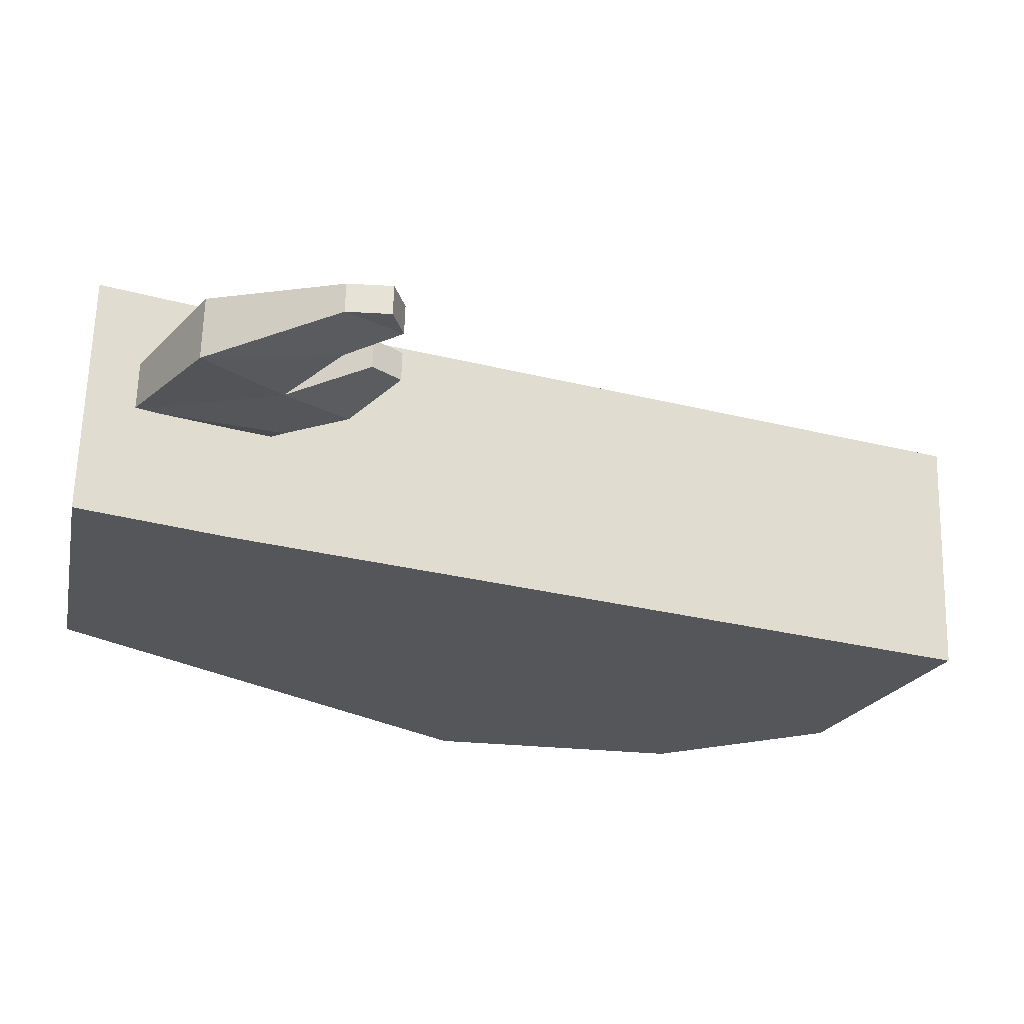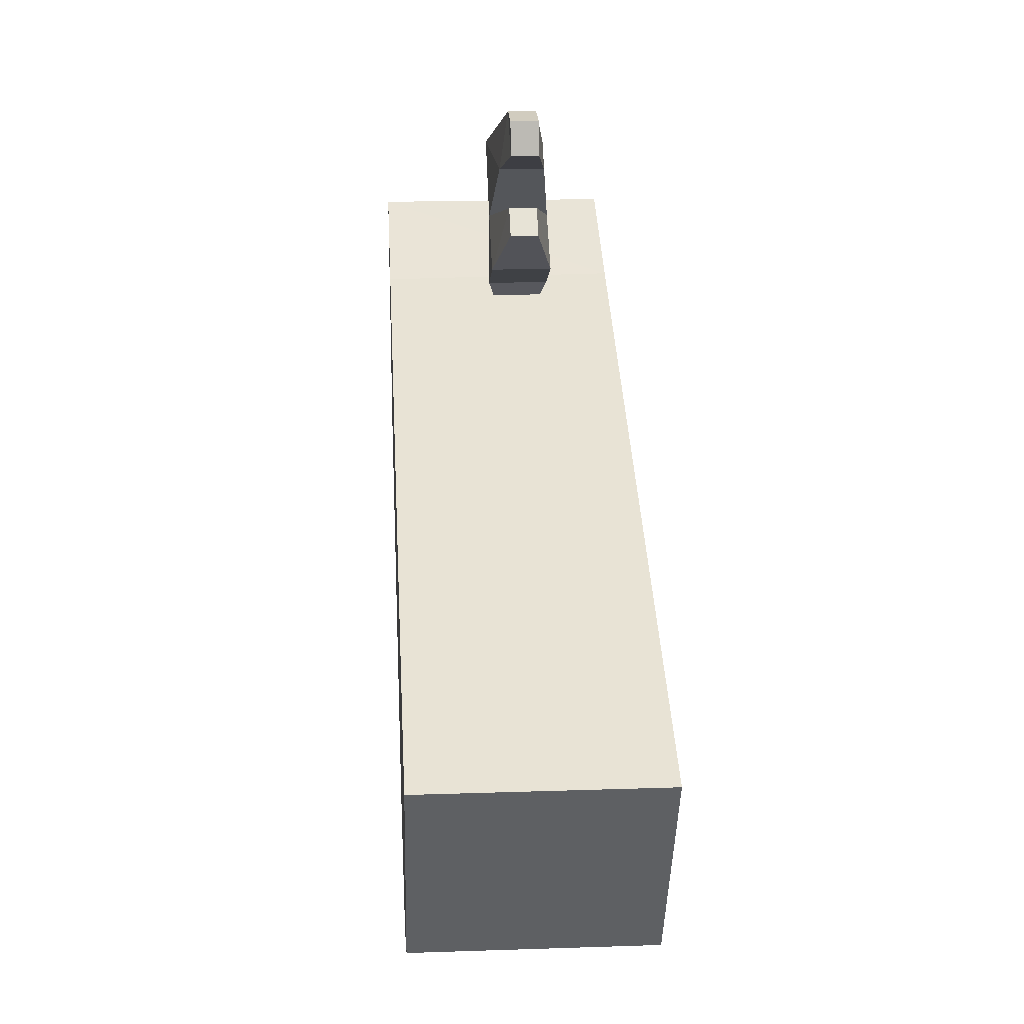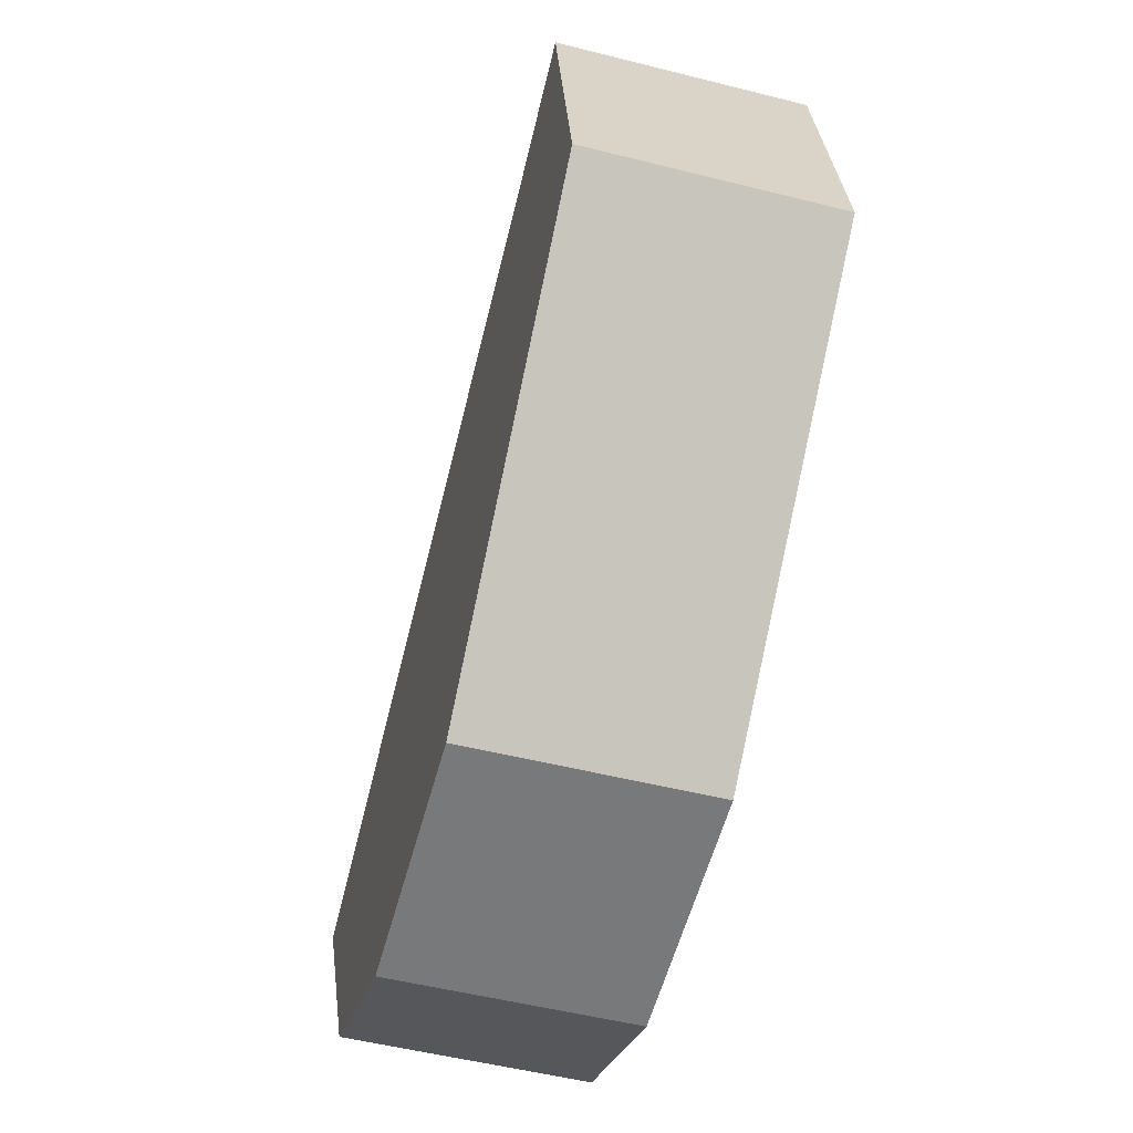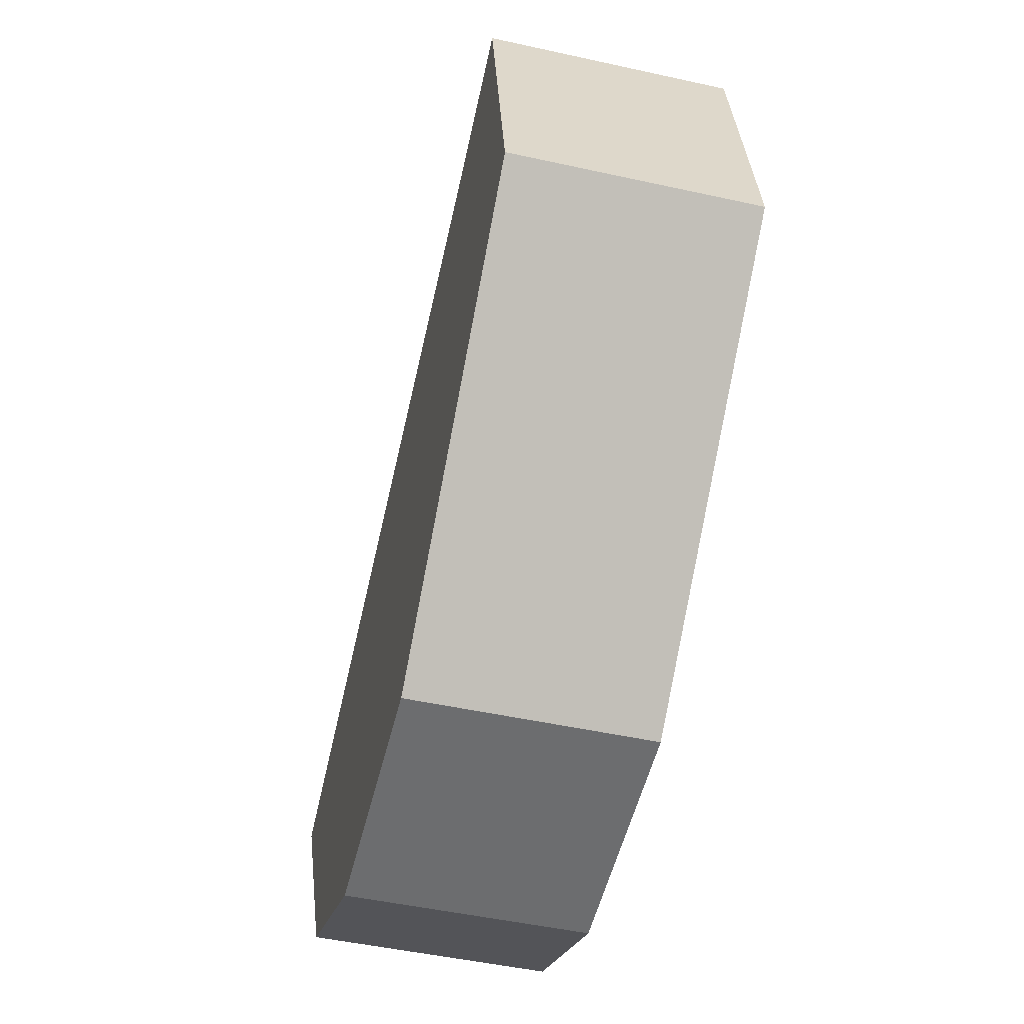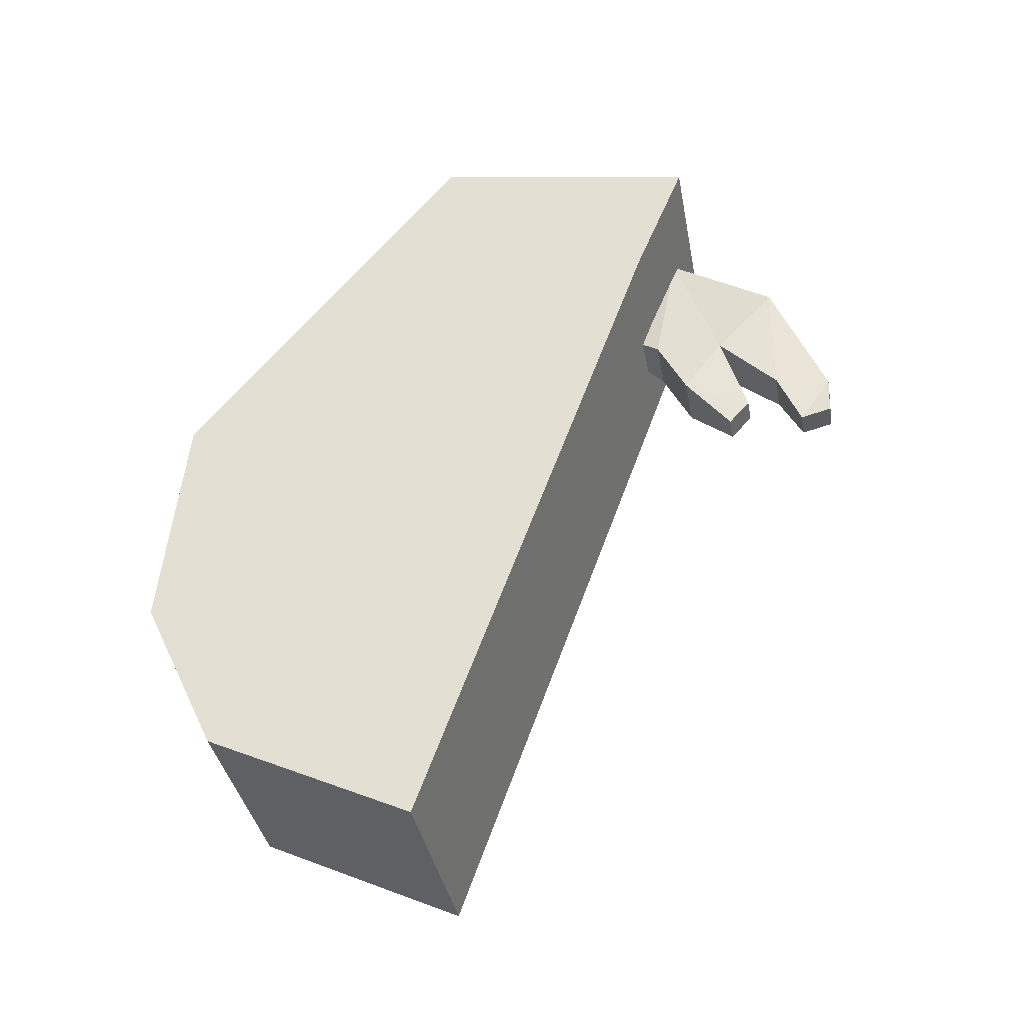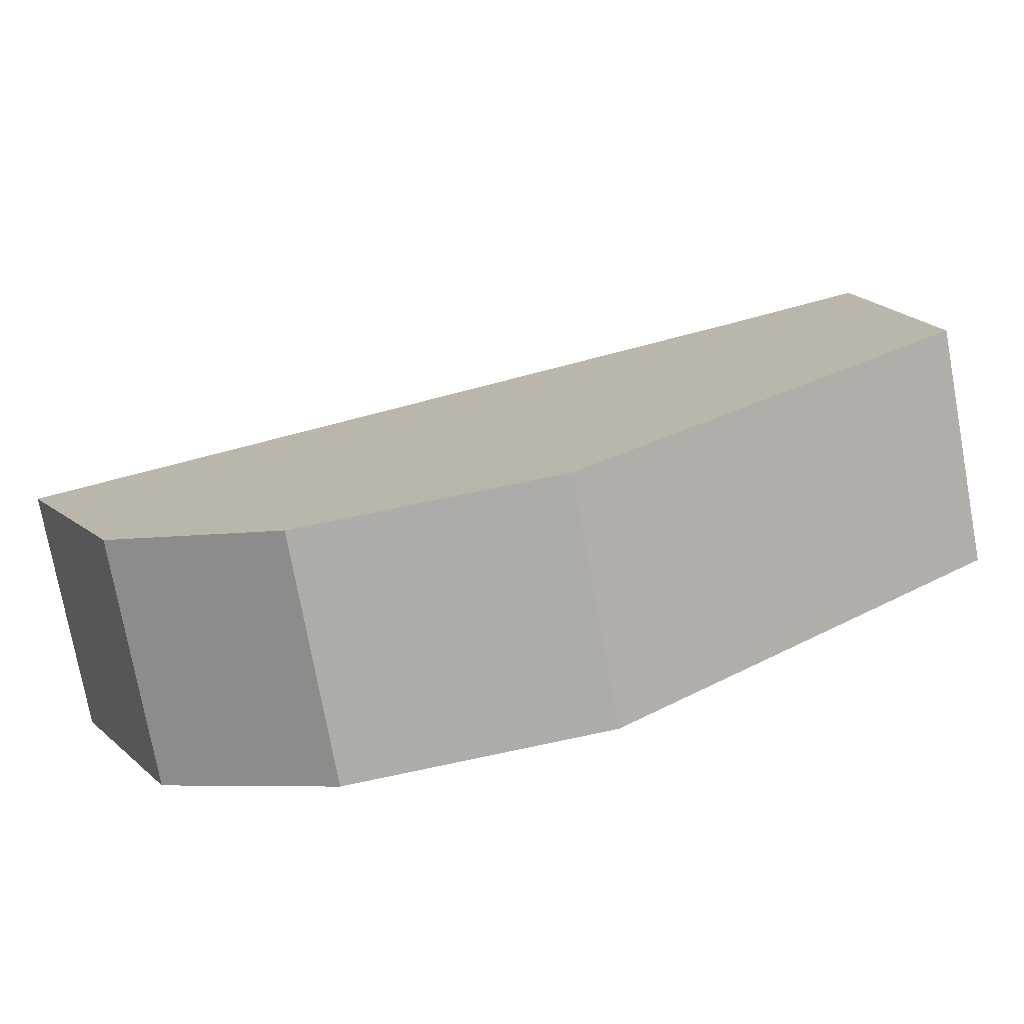
<metadata>
{"format":"obj","ext":"obj","renderer":"f3d","projection":"perspective","resolution":1024,"background":"white","views":[{"elev":64.1,"azim":91.6,"up":"+Y"},{"elev":21.0,"azim":176.6,"up":"+Y"},{"elev":-52.2,"azim":-15.2,"up":"+Y"},{"elev":-48.4,"azim":-13.9,"up":"+Y"},{"elev":-37.3,"azim":100.4,"up":"+Z"},{"elev":-75.2,"azim":-79.6,"up":"+Y"}]}
</metadata>
<code>
o Plane
v 0.1201 0.7916 0.3669
v 0.1201 0.2529 -0.3877
v 0.1201 0.1704 -0.213
v 0.1201 0.4761 -0.4945
v 0.1201 0.1947 0.03935
v 0.1201 0.5004 0.4228
v -0.1196 0.7916 0.3669
v -0.1196 0.2529 -0.3877
v -0.1196 0.1704 -0.213
v -0.1196 0.4761 -0.4945
v -0.1196 0.1947 0.03935
v -0.1196 0.5004 0.4228
v -0.00439 0.9453 0.1124
v 0.01226 0.8857 0.2465
v 0.004498 0.7697 0.3252
v -0.00439 0.9432 0.06984
v -0.00439 0.9091 0.06132
v 0.004293 0.8836 0.1167
v 0.01226 0.8197 0.1763
v -0.004493 0.8474 0.09325
v -0.004493 0.824 0.06771
v 0.01226 0.7751 0.1188
v 0.01226 0.7431 0.1826
v 0.004498 0.7176 0.2039
v -0.0334 0.9453 0.1124
v -0.05005 0.8857 0.2465
v -0.04229 0.7697 0.3252
v -0.0334 0.9432 0.06984
v -0.0334 0.9091 0.06132
v -0.04209 0.8836 0.1167
v -0.05005 0.8197 0.1763
v -0.0333 0.8474 0.09325
v -0.0333 0.824 0.06771
v -0.05005 0.7751 0.1188
v -0.05005 0.7431 0.1826
v -0.04229 0.7176 0.2039
v 0.1201 0.3645 -0.4411
v 0.1201 0.646 0.3948
v 0.1201 0.736 0.2304
v 0.1201 0.6073 0.271
v -0.1196 0.3645 -0.4411
v -0.1196 0.646 0.3948
v -0.1196 0.7383 0.2331
v -0.1196 0.6097 0.2738
f 38 39 40
f 41 43 44
f 38 12 42
f 2 9 3
f 37 10 41
f 5 12 6
f 43 10 39
f 3 11 5
f 15 23 19
f 35 27 31
f 15 36 24
f 14 27 15
f 22 33 21
f 19 30 18
f 16 25 13
f 23 34 22
f 20 31 19
f 17 28 16
f 24 35 23
f 13 26 14
f 21 32 20
f 18 29 17
f 40 37 5
f 37 39 4
f 12 11 44
f 42 43 7
f 38 1 39
f 41 10 43
f 7 1 38
f 38 6 12
f 42 7 38
f 2 8 9
f 8 2 41
f 2 37 41
f 37 4 10
f 5 11 12
f 10 4 39
f 39 1 43
f 1 7 43
f 3 9 11
f 13 14 18
f 14 15 19
f 15 24 23
f 23 22 19
f 22 21 20
f 19 22 20
f 18 17 13
f 17 16 13
f 19 18 14
f 27 26 31
f 26 25 30
f 31 26 30
f 25 28 29
f 25 29 30
f 35 36 27
f 33 34 32
f 34 35 31
f 31 32 34
f 15 27 36
f 14 26 27
f 22 34 33
f 19 31 30
f 16 28 25
f 23 35 34
f 20 32 31
f 17 29 28
f 24 36 35
f 13 25 26
f 21 33 32
f 18 30 29
f 2 3 37
f 3 5 37
f 5 6 40
f 6 38 40
f 37 40 39
f 11 9 41
f 9 8 41
f 41 44 11
f 44 42 12
f 42 44 43

</code>
